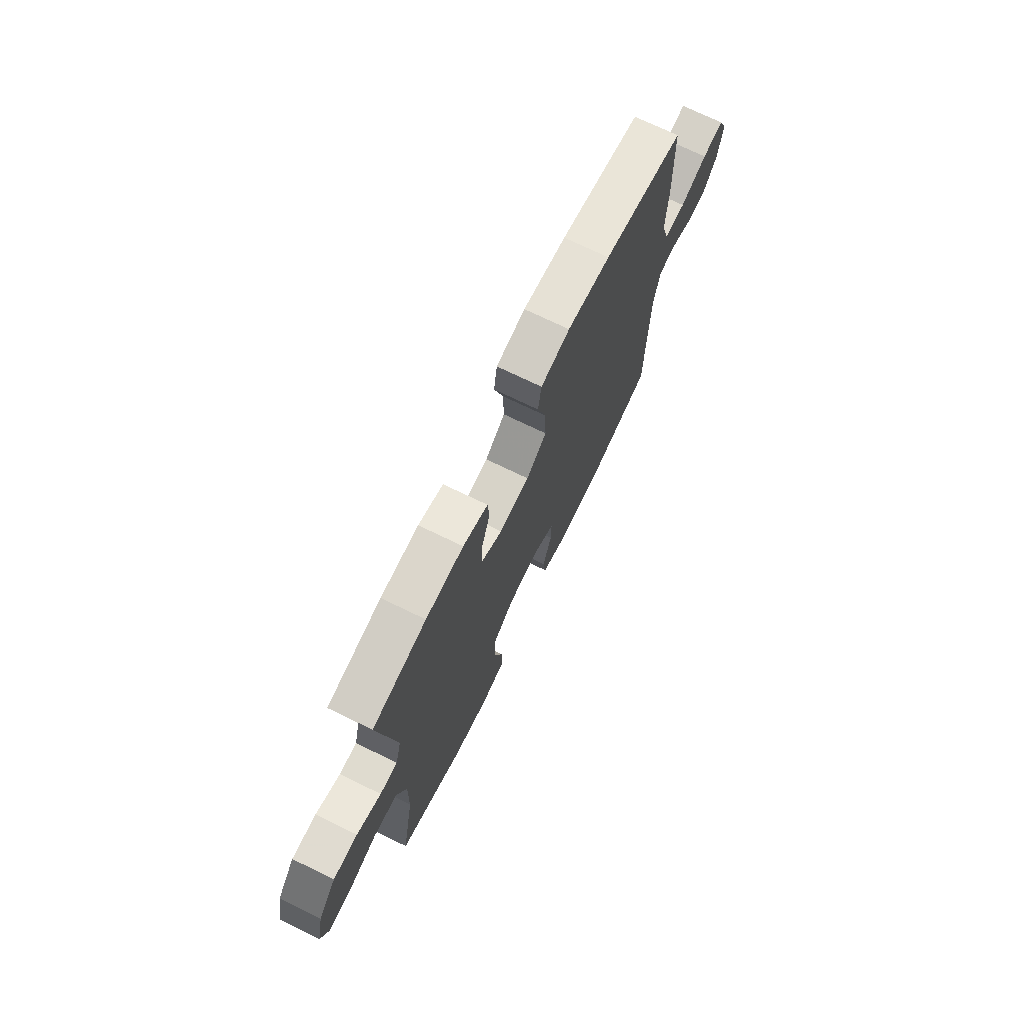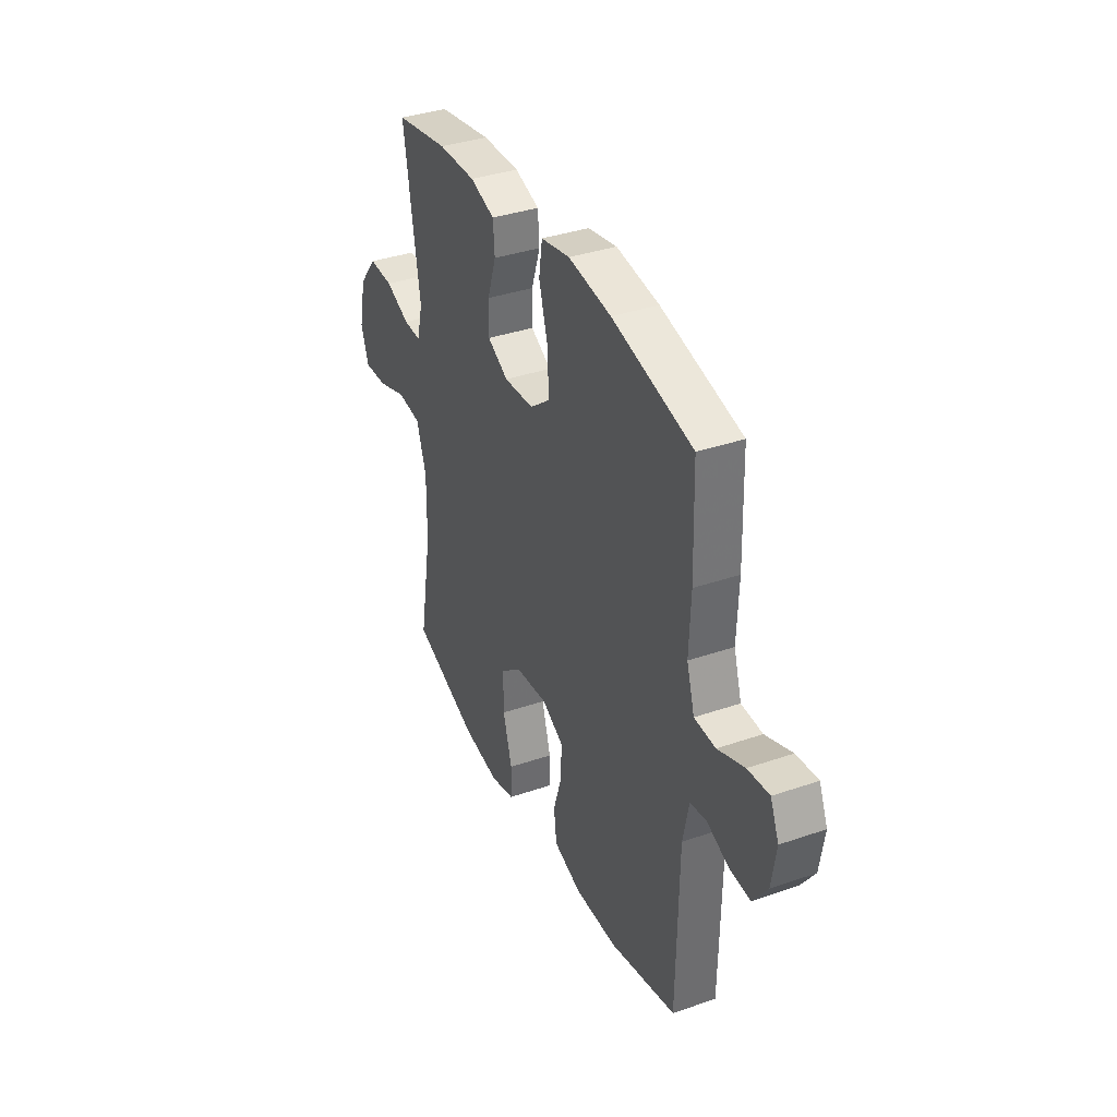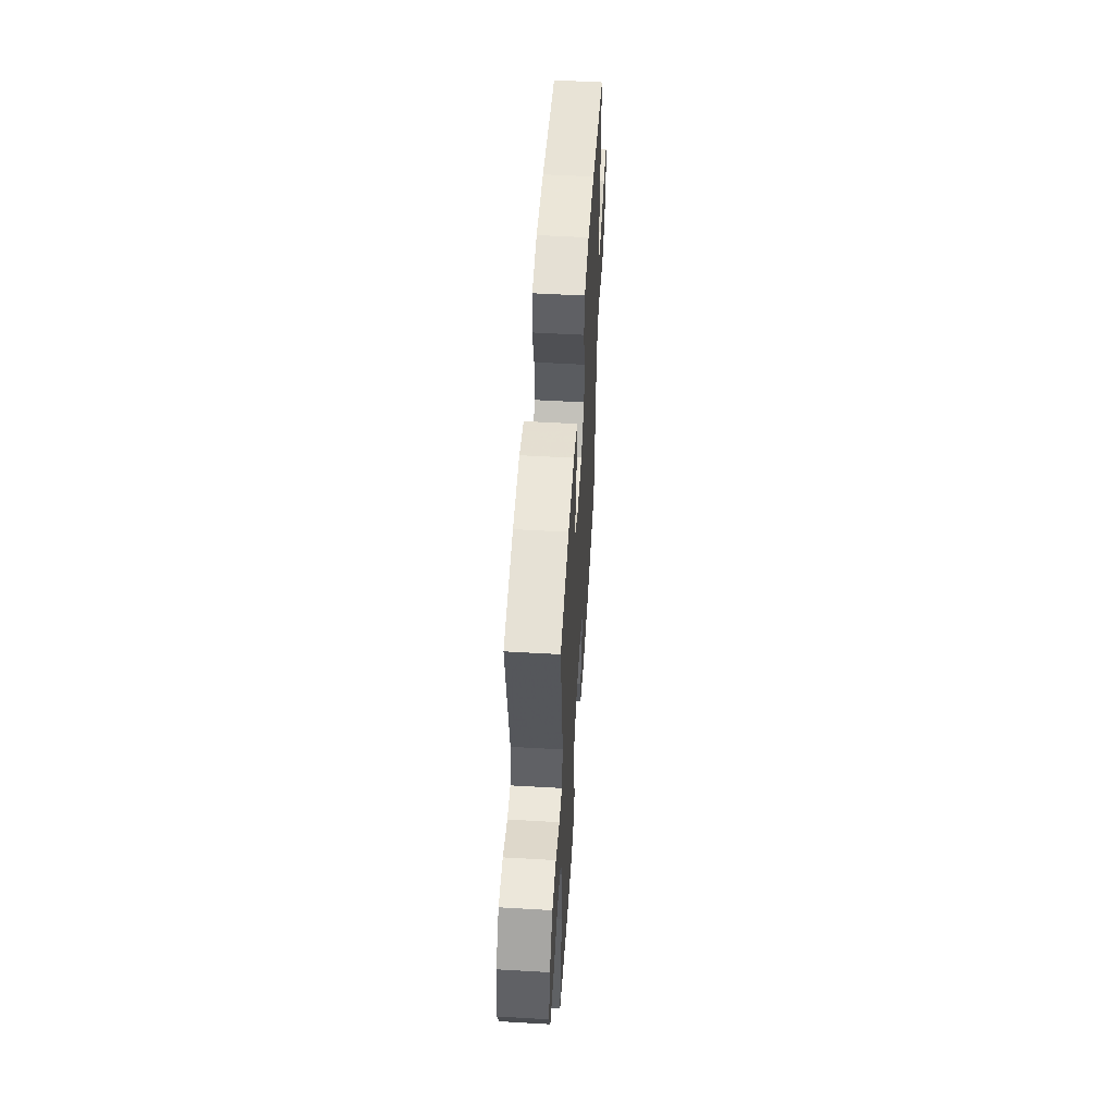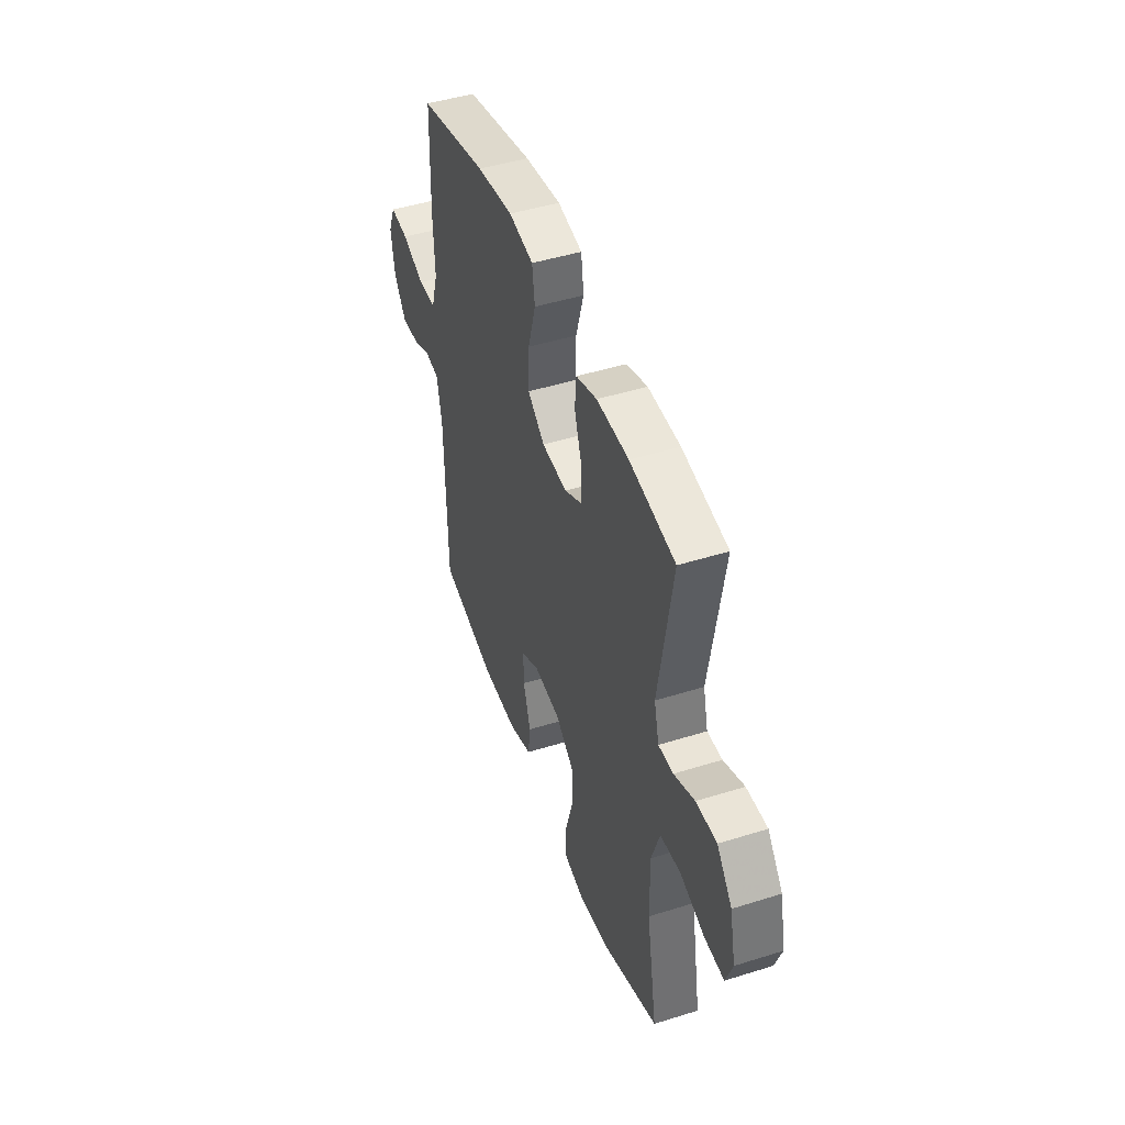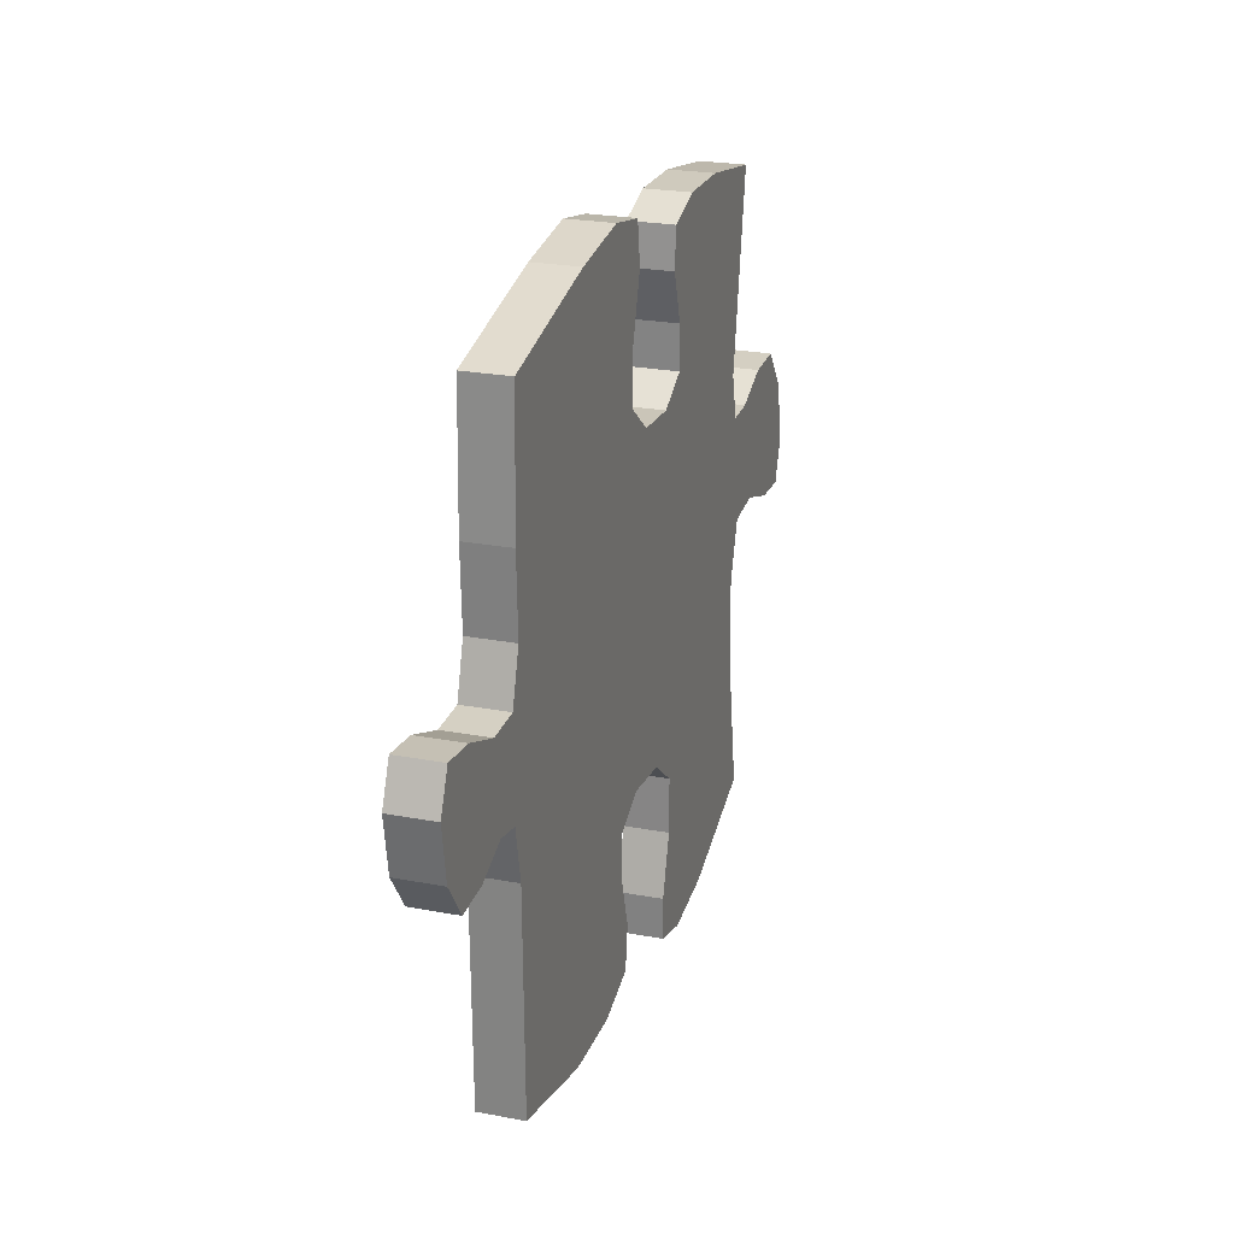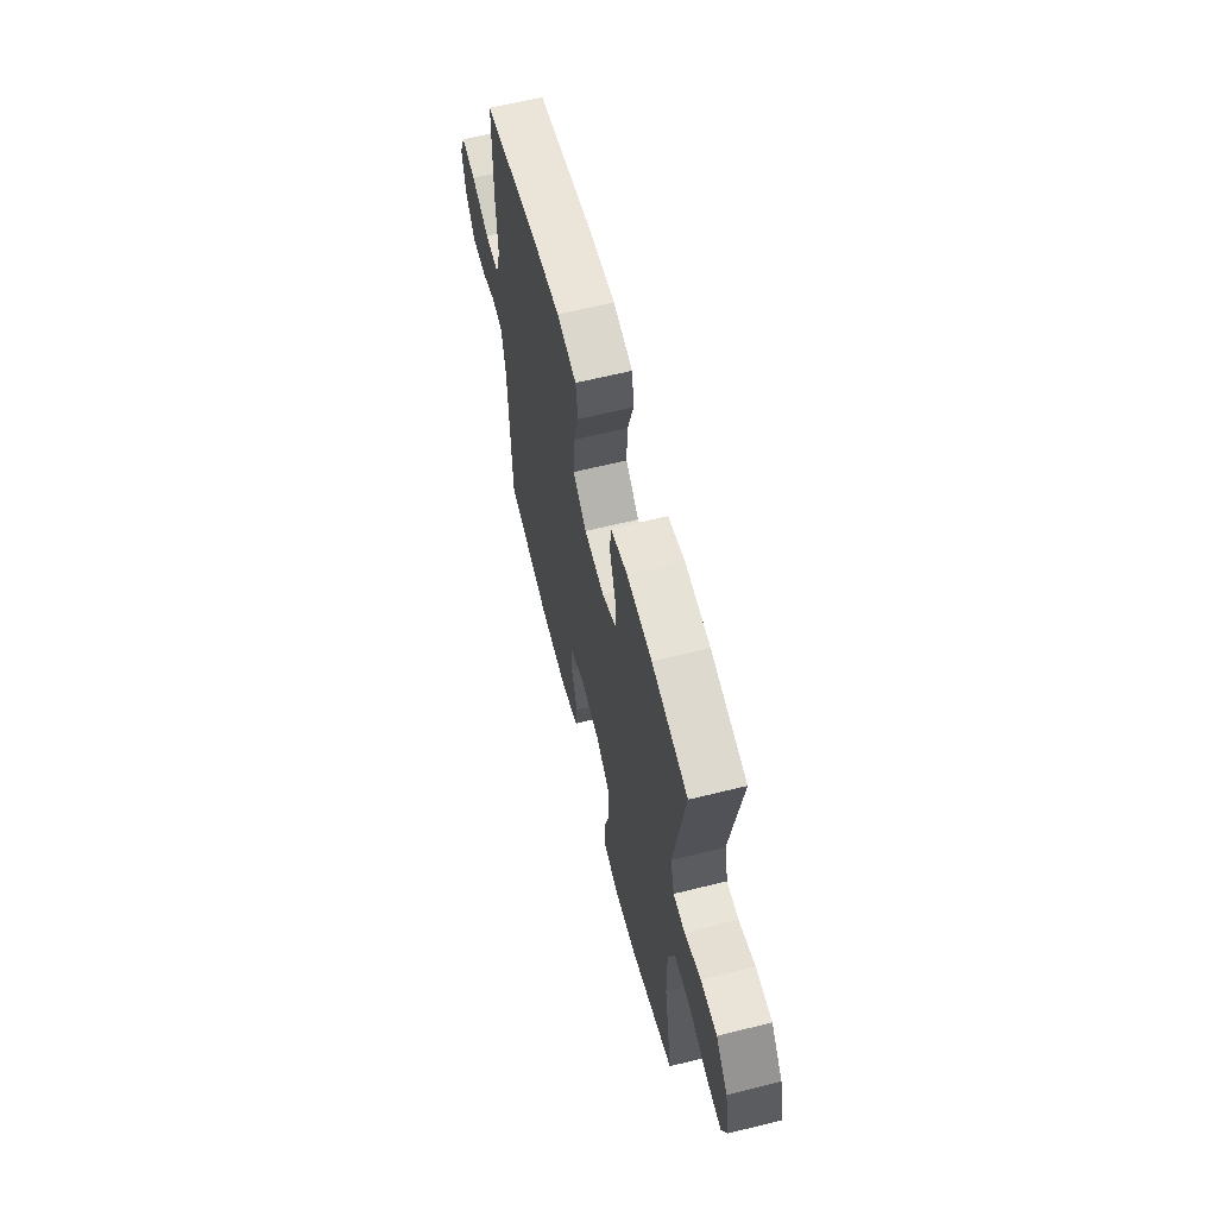
<metadata>
{"format":"obj","ext":"obj","renderer":"f3d","projection":"perspective","resolution":1024,"background":"white","views":[{"elev":72.5,"azim":115.9,"up":"+Z"},{"elev":36.6,"azim":-114.1,"up":"+Z"},{"elev":54.4,"azim":93.5,"up":"+Z"},{"elev":46.3,"azim":70.3,"up":"+Z"},{"elev":23.8,"azim":-72.4,"up":"+Z"},{"elev":63.0,"azim":75.9,"up":"+Z"}]}
</metadata>
<code>
v -0.5 0.07 0.5
v -0.252 0.07 0.558
v -0.12 0.07 0.577
v -0.031 0.07 0.56
v -0.021 0.07 0.492
v -0.049 0.07 0.397
v -0.052 0.07 0.311
v 0.01 0.07 0.263
v 0.102 0.07 0.257
v 0.166 0.07 0.292
v 0.165 0.07 0.361
v 0.138 0.07 0.442
v 0.143 0.07 0.505
v 0.219 0.07 0.53
v 0.335 0.07 0.528
v 0.5 0.07 0.5
v 0.45 0.07 0.193
v 0.468 0.07 0.122
v 0.522 0.07 0.124
v 0.597 0.07 0.156
v 0.672 0.07 0.159
v 0.727 0.07 0.091
v 0.748 0.07 -0.007
v 0.724 0.07 -0.074
v 0.653 0.07 -0.071
v 0.563 0.07 -0.041
v 0.489 0.07 -0.049
v 0.459 0.07 -0.139
v 0.461 0.07 -0.276
v 0.5 0.07 -0.5
v 0.297 0.07 -0.576
v 0.183 0.07 -0.593
v 0.108 0.07 -0.574
v 0.106 0.07 -0.505
v 0.134 0.07 -0.409
v 0.134 0.07 -0.32
v 0.067 0.07 -0.269
v -0.03 0.07 -0.259
v -0.097 0.07 -0.294
v -0.096 0.07 -0.366
v -0.069 0.07 -0.452
v -0.078 0.07 -0.521
v -0.164 0.07 -0.55
v -0.294 0.07 -0.549
v -0.5 0.07 -0.5
v -0.506 0.07 -0.15
v -0.524 0.07 -0.062
v -0.574 0.07 -0.053
v -0.641 0.07 -0.081
v -0.706 0.07 -0.085
v -0.75 0.07 -0.023
v -0.764 0.07 0.066
v -0.738 0.07 0.127
v -0.672 0.07 0.12
v -0.59 0.07 0.088
v -0.525 0.07 0.091
v -0.501 0.07 0.17
v -0.506 0.07 0.293
v -0.5 0 0.5
v -0.252 0 0.558
v -0.12 0 0.577
v -0.031 0 0.56
v -0.021 0 0.492
v -0.049 0 0.397
v -0.052 0 0.311
v 0.01 0 0.263
v 0.102 0 0.257
v 0.166 0 0.292
v 0.165 0 0.361
v 0.138 0 0.442
v 0.143 0 0.505
v 0.219 0 0.53
v 0.335 0 0.528
v 0.5 0 0.5
v 0.45 0 0.193
v 0.468 0 0.122
v 0.522 0 0.124
v 0.597 0 0.156
v 0.672 0 0.159
v 0.727 0 0.091
v 0.748 0 -0.007
v 0.724 0 -0.074
v 0.653 0 -0.071
v 0.563 0 -0.041
v 0.489 0 -0.049
v 0.459 0 -0.139
v 0.461 0 -0.276
v 0.5 0 -0.5
v 0.297 0 -0.576
v 0.183 0 -0.593
v 0.108 0 -0.574
v 0.106 0 -0.505
v 0.134 0 -0.409
v 0.134 0 -0.32
v 0.067 0 -0.269
v -0.03 0 -0.259
v -0.097 0 -0.294
v -0.096 0 -0.366
v -0.069 0 -0.452
v -0.078 0 -0.521
v -0.164 0 -0.55
v -0.294 0 -0.549
v -0.5 0 -0.5
v -0.506 0 -0.15
v -0.524 0 -0.062
v -0.574 0 -0.053
v -0.641 0 -0.081
v -0.706 0 -0.085
v -0.75 0 -0.023
v -0.764 0 0.066
v -0.738 0 0.127
v -0.672 0 0.12
v -0.59 0 0.088
v -0.525 0 0.091
v -0.501 0 0.17
v -0.506 0 0.293
f 57 58 1 2
f 56 57 2 3
f 52 53 54 55
f 52 55 56
f 51 52 56
f 48 49 50 51
f 48 51 56
f 47 48 56 3
f 43 44 45 46
f 40 41 42 43
f 39 40 43 46
f 38 39 46 47
f 32 33 34 35
f 32 35 36
f 29 30 31 32
f 28 29 32 36
f 27 28 36 37
f 23 24 25 26
f 23 26 27
f 22 23 27
f 19 20 21 22
f 18 19 22 27
f 17 18 27 37
f 11 12 13 14
f 10 11 14 15
f 3 4 5 6
f 3 6 7
f 47 3 7
f 38 47 7 8
f 37 38 8 9
f 17 37 9 10
f 10 15 16 17
f 60 59 116 115
f 61 60 115 114
f 113 112 111 110
f 114 113 110
f 114 110 109
f 109 108 107 106
f 114 109 106
f 61 114 106 105
f 104 103 102 101
f 101 100 99 98
f 104 101 98 97
f 105 104 97 96
f 93 92 91 90
f 94 93 90
f 90 89 88 87
f 94 90 87 86
f 95 94 86 85
f 84 83 82 81
f 85 84 81
f 85 81 80
f 80 79 78 77
f 85 80 77 76
f 95 85 76 75
f 72 71 70 69
f 73 72 69 68
f 64 63 62 61
f 65 64 61
f 65 61 105
f 66 65 105 96
f 67 66 96 95
f 68 67 95 75
f 75 74 73 68
f 1 59 60 2
f 2 60 61 3
f 3 61 62 4
f 4 62 63 5
f 5 63 64 6
f 6 64 65 7
f 7 65 66 8
f 8 66 67 9
f 9 67 68 10
f 10 68 69 11
f 11 69 70 12
f 12 70 71 13
f 13 71 72 14
f 14 72 73 15
f 15 73 74 16
f 16 74 75 17
f 17 75 76 18
f 18 76 77 19
f 19 77 78 20
f 20 78 79 21
f 21 79 80 22
f 22 80 81 23
f 23 81 82 24
f 24 82 83 25
f 25 83 84 26
f 26 84 85 27
f 27 85 86 28
f 28 86 87 29
f 29 87 88 30
f 30 88 89 31
f 31 89 90 32
f 32 90 91 33
f 33 91 92 34
f 34 92 93 35
f 35 93 94 36
f 36 94 95 37
f 37 95 96 38
f 38 96 97 39
f 39 97 98 40
f 40 98 99 41
f 41 99 100 42
f 42 100 101 43
f 43 101 102 44
f 44 102 103 45
f 45 103 104 46
f 46 104 105 47
f 47 105 106 48
f 48 106 107 49
f 49 107 108 50
f 50 108 109 51
f 51 109 110 52
f 52 110 111 53
f 53 111 112 54
f 54 112 113 55
f 55 113 114 56
f 56 114 115 57
f 57 115 116 58
f 58 116 59 1

</code>
